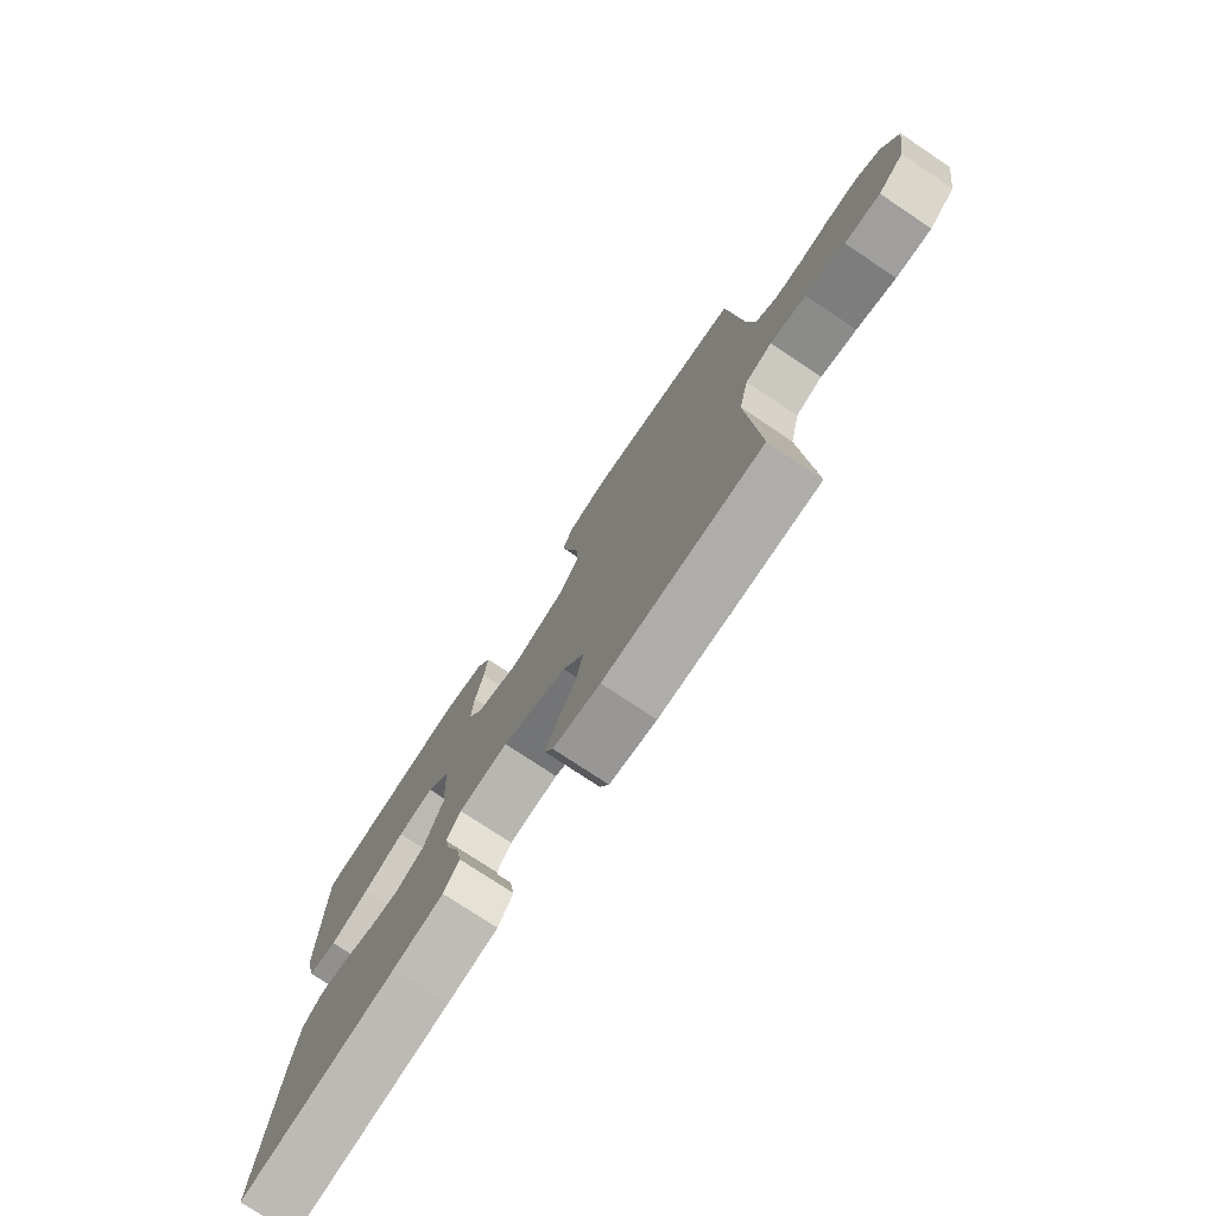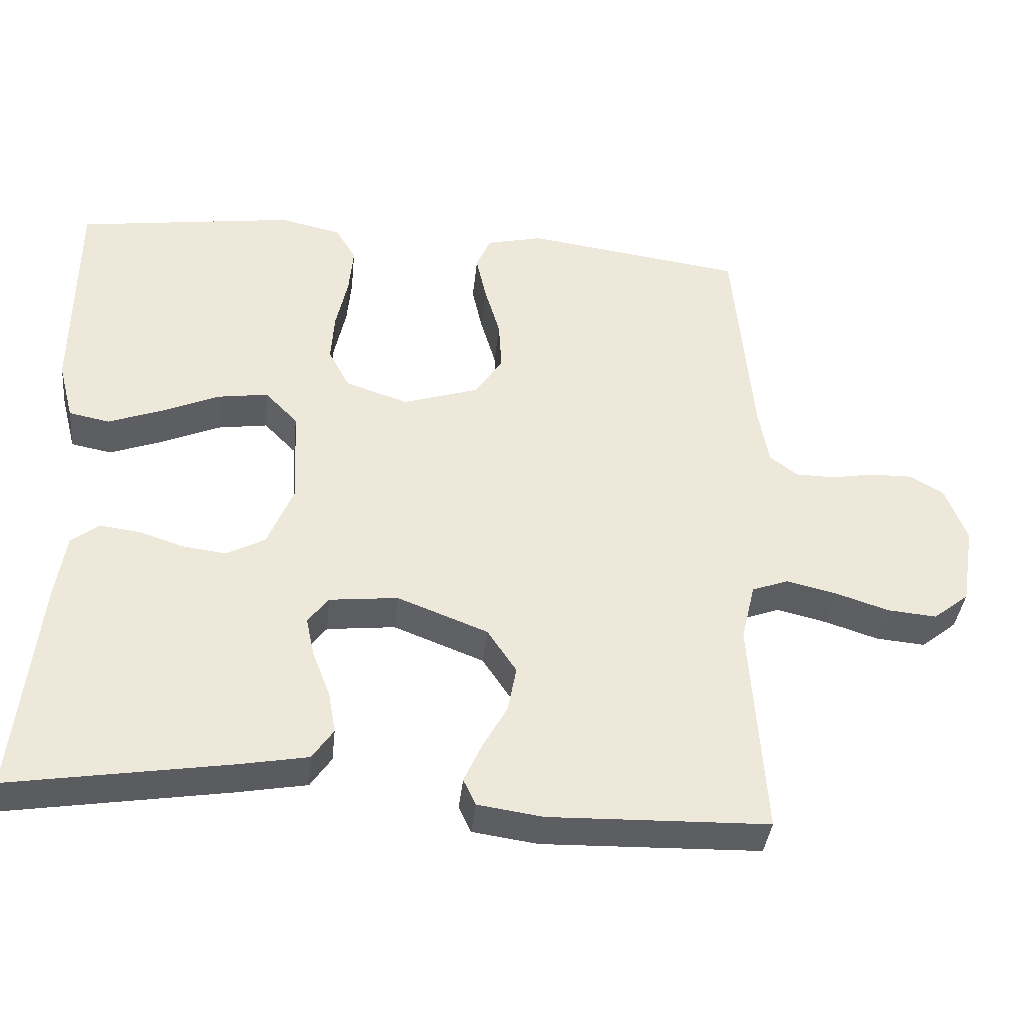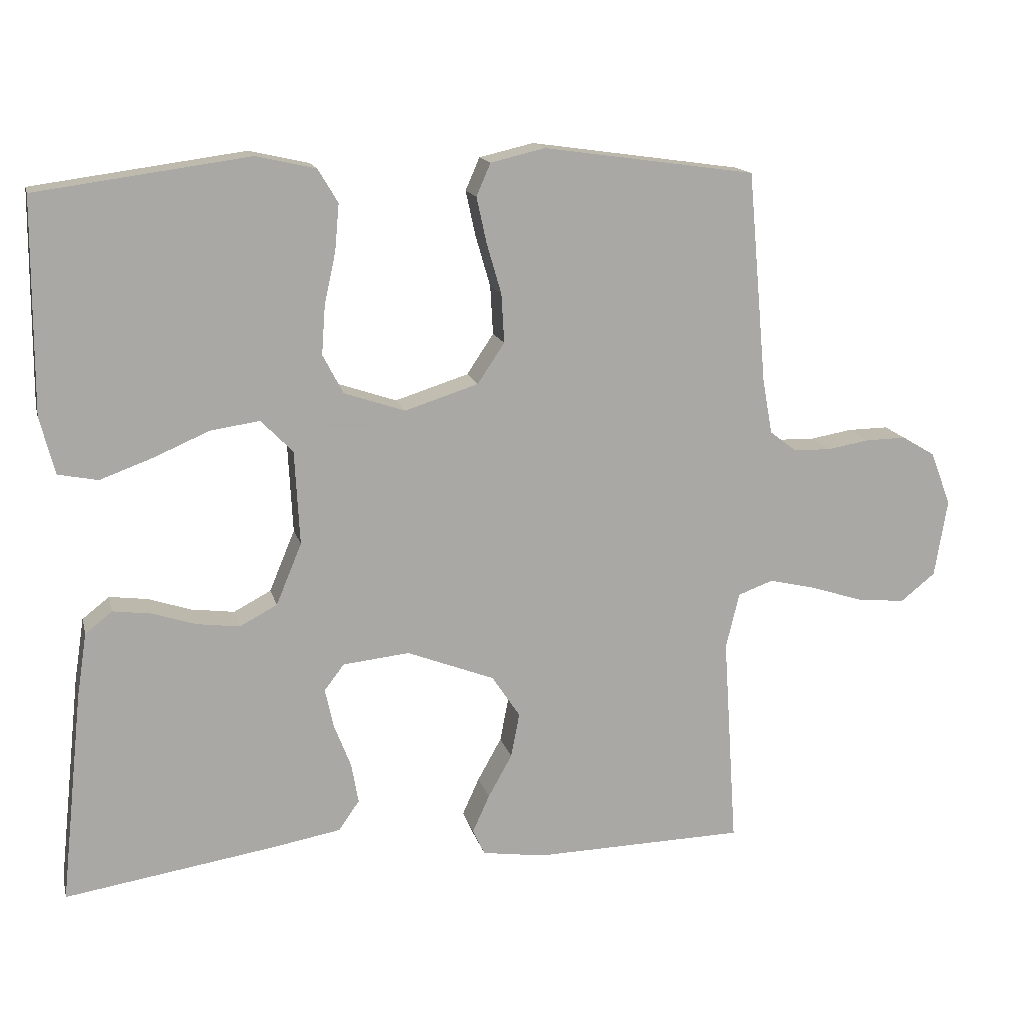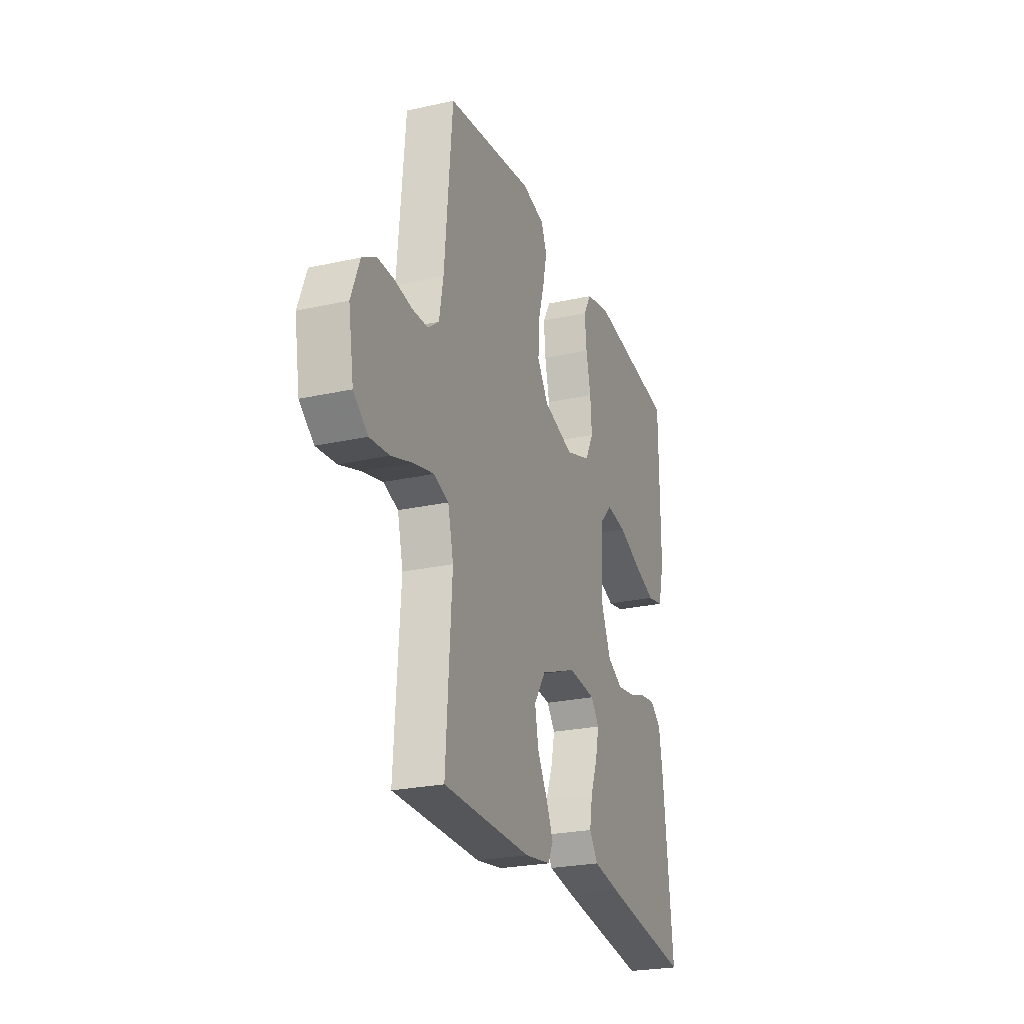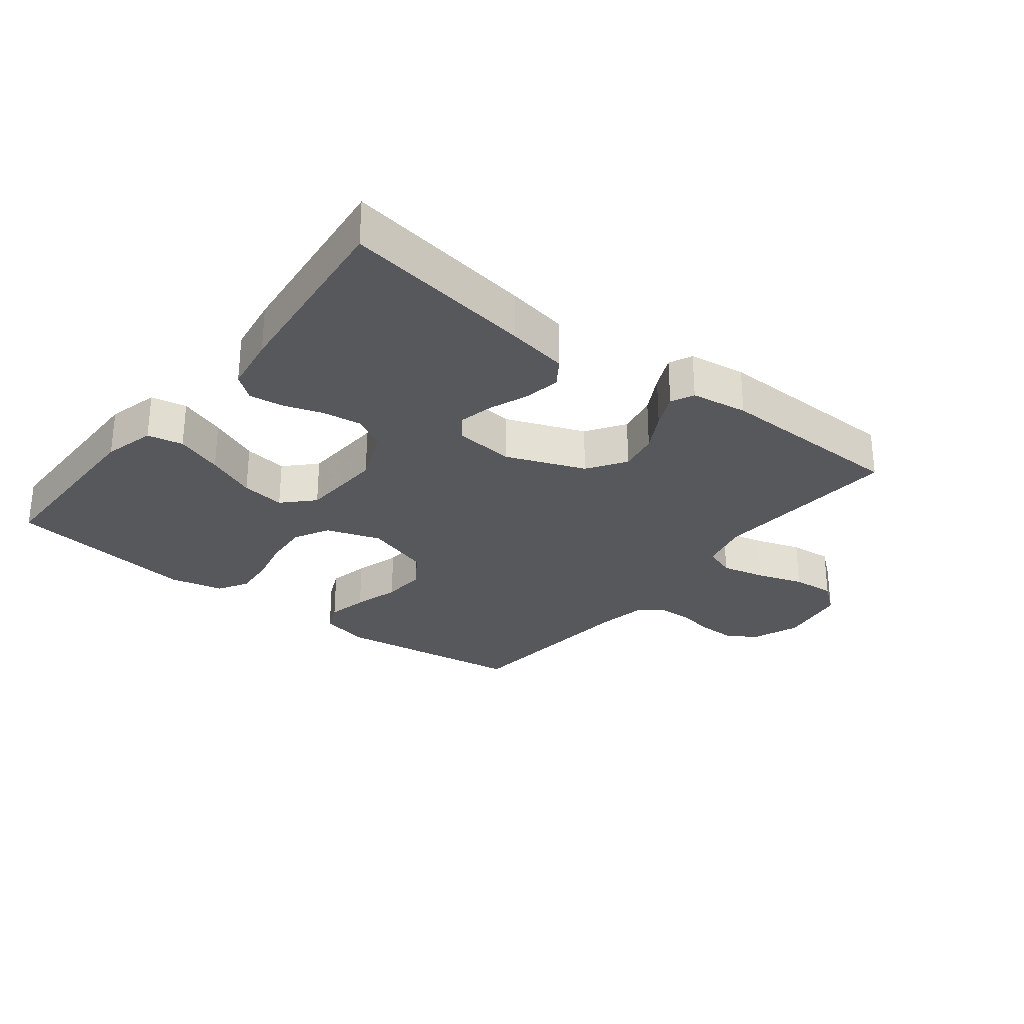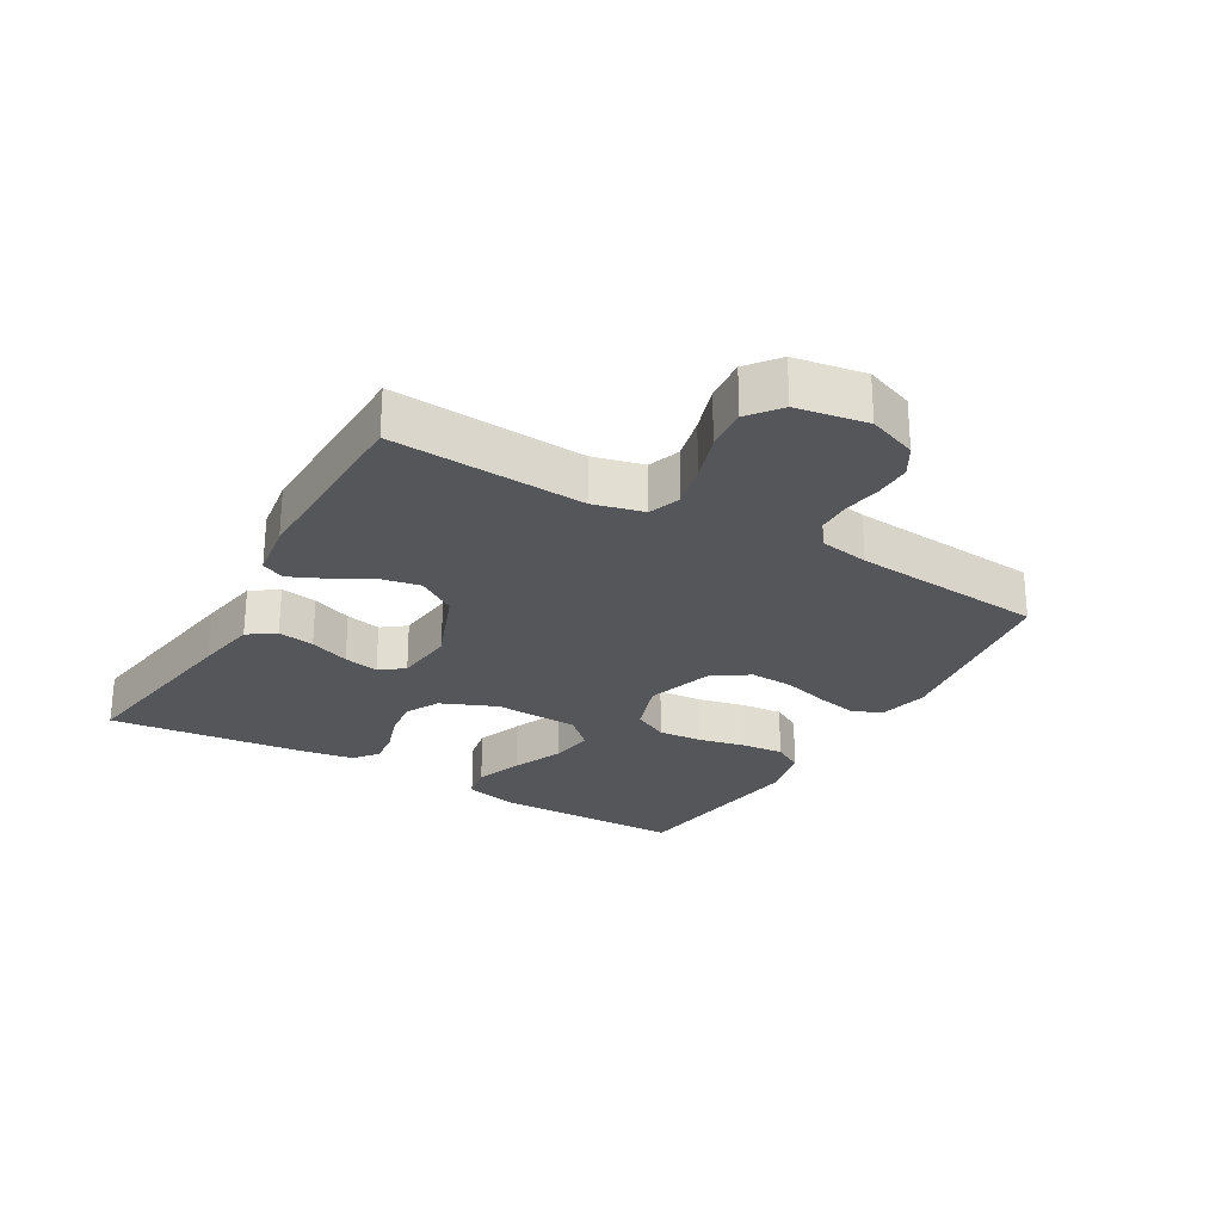
<metadata>
{"format":"obj","ext":"obj","renderer":"f3d","projection":"perspective","resolution":1024,"background":"white","views":[{"elev":-76.0,"azim":-123.7,"up":"+Z"},{"elev":-38.1,"azim":174.1,"up":"+Z"},{"elev":15.0,"azim":166.6,"up":"+Z"},{"elev":-24.8,"azim":-70.1,"up":"+Z"},{"elev":-28.4,"azim":142.0,"up":"+Y"},{"elev":-26.0,"azim":-119.9,"up":"+Y"}]}
</metadata>
<code>
v -0.5 0.07 -0.5
v -0.48 0.07 -0.2
v -0.499 0.07 -0.121
v -0.549 0.07 -0.103
v -0.617 0.07 -0.119
v -0.691 0.07 -0.143
v -0.758 0.07 -0.149
v -0.807 0.07 -0.11
v -0.825 0.07 0
v -0.796 0.07 0.076
v -0.749 0.07 0.104
v -0.691 0.07 0.103
v -0.632 0.07 0.093
v -0.579 0.07 0.094
v -0.541 0.07 0.123
v -0.527 0.07 0.2
v -0.5 0.07 0.5
v -0.2 0.07 0.542
v -0.123 0.07 0.524
v -0.103 0.07 0.478
v -0.117 0.07 0.414
v -0.138 0.07 0.342
v -0.142 0.07 0.273
v -0.104 0.07 0.216
v 0 0.07 0.183
v 0.086 0.07 0.212
v 0.115 0.07 0.267
v 0.11 0.07 0.336
v 0.094 0.07 0.409
v 0.088 0.07 0.475
v 0.116 0.07 0.522
v 0.2 0.07 0.541
v 0.5 0.07 0.5
v 0.502 0.07 0.2
v 0.481 0.07 0.119
v 0.425 0.07 0.108
v 0.351 0.07 0.135
v 0.272 0.07 0.169
v 0.203 0.07 0.179
v 0.158 0.07 0.133
v 0.151 0.07 0
v 0.187 0.07 -0.087
v 0.24 0.07 -0.115
v 0.301 0.07 -0.107
v 0.362 0.07 -0.087
v 0.416 0.07 -0.08
v 0.454 0.07 -0.11
v 0.468 0.07 -0.2
v 0.5 0.07 -0.5
v 0.2 0.07 -0.453
v 0.105 0.07 -0.436
v 0.076 0.07 -0.394
v 0.086 0.07 -0.337
v 0.11 0.07 -0.275
v 0.122 0.07 -0.22
v 0.094 0.07 -0.183
v 0 0.07 -0.173
v -0.124 0.07 -0.221
v -0.164 0.07 -0.281
v -0.152 0.07 -0.344
v -0.118 0.07 -0.405
v -0.094 0.07 -0.458
v -0.111 0.07 -0.494
v -0.2 0.07 -0.507
v -0.5 0 -0.5
v -0.48 0 -0.2
v -0.499 0 -0.121
v -0.549 0 -0.103
v -0.617 0 -0.119
v -0.691 0 -0.143
v -0.758 0 -0.149
v -0.807 0 -0.11
v -0.825 0 0
v -0.796 0 0.076
v -0.749 0 0.104
v -0.691 0 0.103
v -0.632 0 0.093
v -0.579 0 0.094
v -0.541 0 0.123
v -0.527 0 0.2
v -0.5 0 0.5
v -0.2 0 0.542
v -0.123 0 0.524
v -0.103 0 0.478
v -0.117 0 0.414
v -0.138 0 0.342
v -0.142 0 0.273
v -0.104 0 0.216
v 0 0 0.183
v 0.086 0 0.212
v 0.115 0 0.267
v 0.11 0 0.336
v 0.094 0 0.409
v 0.088 0 0.475
v 0.116 0 0.522
v 0.2 0 0.541
v 0.5 0 0.5
v 0.502 0 0.2
v 0.481 0 0.119
v 0.425 0 0.108
v 0.351 0 0.135
v 0.272 0 0.169
v 0.203 0 0.179
v 0.158 0 0.133
v 0.151 0 0
v 0.187 0 -0.087
v 0.24 0 -0.115
v 0.301 0 -0.107
v 0.362 0 -0.087
v 0.416 0 -0.08
v 0.454 0 -0.11
v 0.468 0 -0.2
v 0.5 0 -0.5
v 0.2 0 -0.453
v 0.105 0 -0.436
v 0.076 0 -0.394
v 0.086 0 -0.337
v 0.11 0 -0.275
v 0.122 0 -0.22
v 0.094 0 -0.183
v 0 0 -0.173
v -0.124 0 -0.221
v -0.164 0 -0.281
v -0.152 0 -0.344
v -0.118 0 -0.405
v -0.094 0 -0.458
v -0.111 0 -0.494
v -0.2 0 -0.507
f 64 1 2
f 63 64 2
f 62 63 2
f 61 62 2
f 60 61 2
f 59 60 2 3
f 58 59 3
f 57 58 3 4
f 56 57 4
f 52 53 54
f 51 52 54
f 50 51 54
f 49 50 54
f 48 49 54
f 47 48 54
f 46 47 54
f 45 46 54
f 44 45 54
f 43 44 54 55
f 42 43 55 56
f 36 37 38
f 35 36 38
f 34 35 38
f 33 34 38
f 32 33 38
f 31 32 38
f 30 31 38
f 29 30 38
f 28 29 38
f 27 28 38 39
f 26 27 39 40
f 20 21 22
f 19 20 22
f 18 19 22
f 17 18 22
f 16 17 22
f 15 16 22 23
f 14 15 23 24
f 11 12 13
f 10 11 13
f 9 10 13
f 8 9 13
f 7 8 13
f 6 7 13
f 5 6 13
f 4 5 13 14
f 14 24 25
f 4 14 25
f 56 4 25
f 42 56 25
f 41 42 25
f 25 26 40 41
f 66 65 128
f 66 128 127
f 66 127 126
f 66 126 125
f 66 125 124
f 67 66 124 123
f 67 123 122
f 68 67 122 121
f 68 121 120
f 118 117 116
f 118 116 115
f 118 115 114
f 118 114 113
f 118 113 112
f 118 112 111
f 118 111 110
f 118 110 109
f 118 109 108
f 119 118 108 107
f 120 119 107 106
f 102 101 100
f 102 100 99
f 102 99 98
f 102 98 97
f 102 97 96
f 102 96 95
f 102 95 94
f 102 94 93
f 102 93 92
f 103 102 92 91
f 104 103 91 90
f 86 85 84
f 86 84 83
f 86 83 82
f 86 82 81
f 86 81 80
f 87 86 80 79
f 88 87 79 78
f 77 76 75
f 77 75 74
f 77 74 73
f 77 73 72
f 77 72 71
f 77 71 70
f 77 70 69
f 78 77 69 68
f 89 88 78
f 89 78 68
f 89 68 120
f 89 120 106
f 89 106 105
f 105 104 90 89
f 1 65 66 2
f 2 66 67 3
f 3 67 68 4
f 4 68 69 5
f 5 69 70 6
f 6 70 71 7
f 7 71 72 8
f 8 72 73 9
f 9 73 74 10
f 10 74 75 11
f 11 75 76 12
f 12 76 77 13
f 13 77 78 14
f 14 78 79 15
f 15 79 80 16
f 16 80 81 17
f 17 81 82 18
f 18 82 83 19
f 19 83 84 20
f 20 84 85 21
f 21 85 86 22
f 22 86 87 23
f 23 87 88 24
f 24 88 89 25
f 25 89 90 26
f 26 90 91 27
f 27 91 92 28
f 28 92 93 29
f 29 93 94 30
f 30 94 95 31
f 31 95 96 32
f 32 96 97 33
f 33 97 98 34
f 34 98 99 35
f 35 99 100 36
f 36 100 101 37
f 37 101 102 38
f 38 102 103 39
f 39 103 104 40
f 40 104 105 41
f 41 105 106 42
f 42 106 107 43
f 43 107 108 44
f 44 108 109 45
f 45 109 110 46
f 46 110 111 47
f 47 111 112 48
f 48 112 113 49
f 49 113 114 50
f 50 114 115 51
f 51 115 116 52
f 52 116 117 53
f 53 117 118 54
f 54 118 119 55
f 55 119 120 56
f 56 120 121 57
f 57 121 122 58
f 58 122 123 59
f 59 123 124 60
f 60 124 125 61
f 61 125 126 62
f 62 126 127 63
f 63 127 128 64
f 64 128 65 1

</code>
